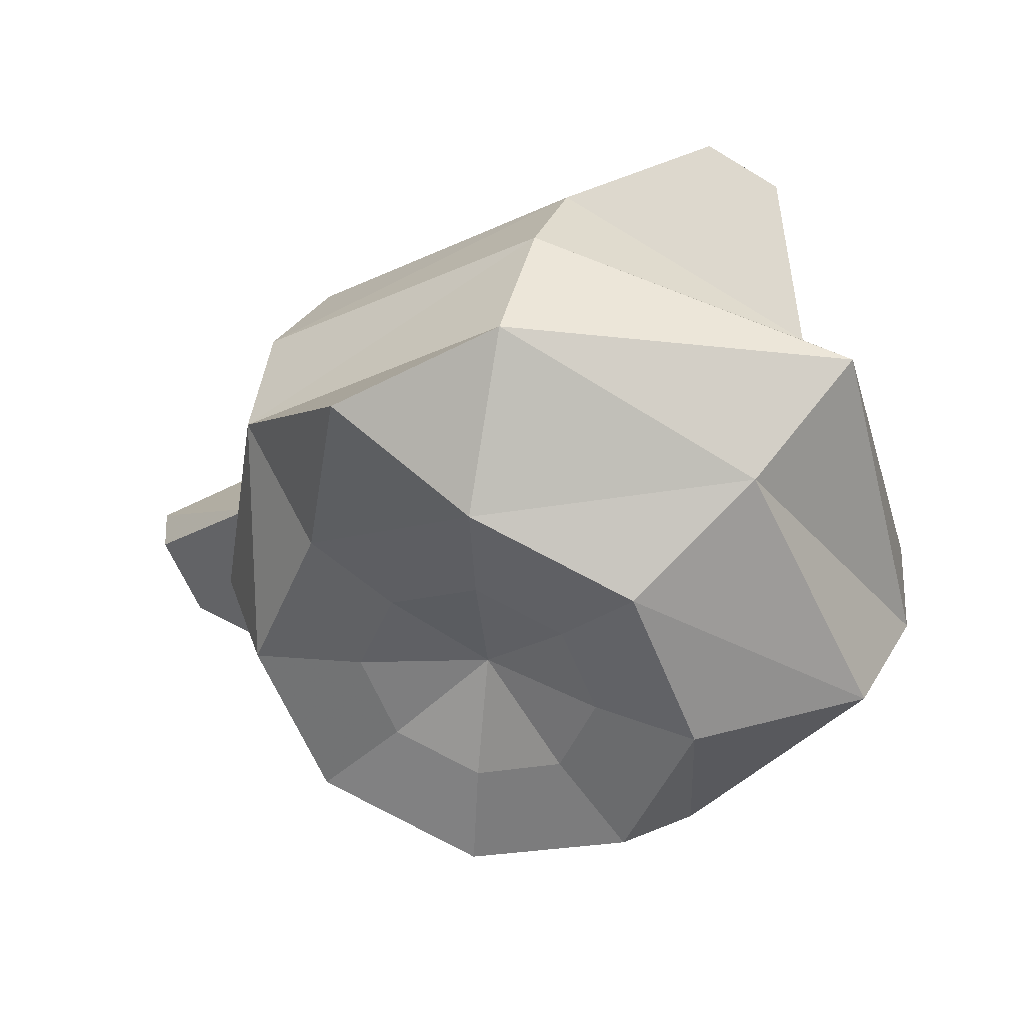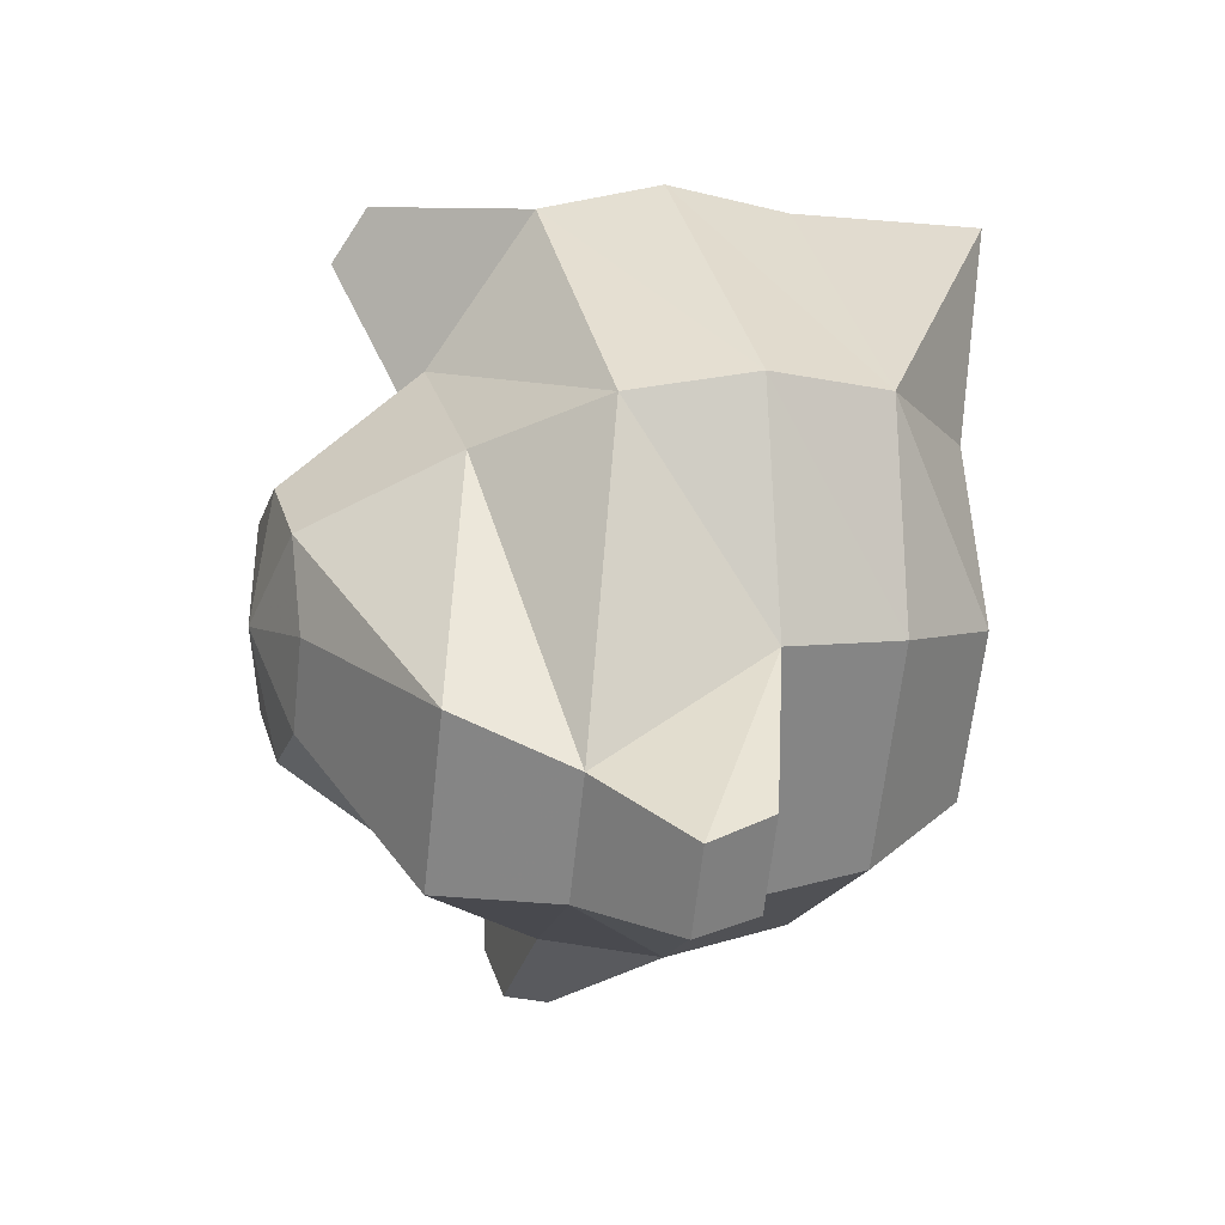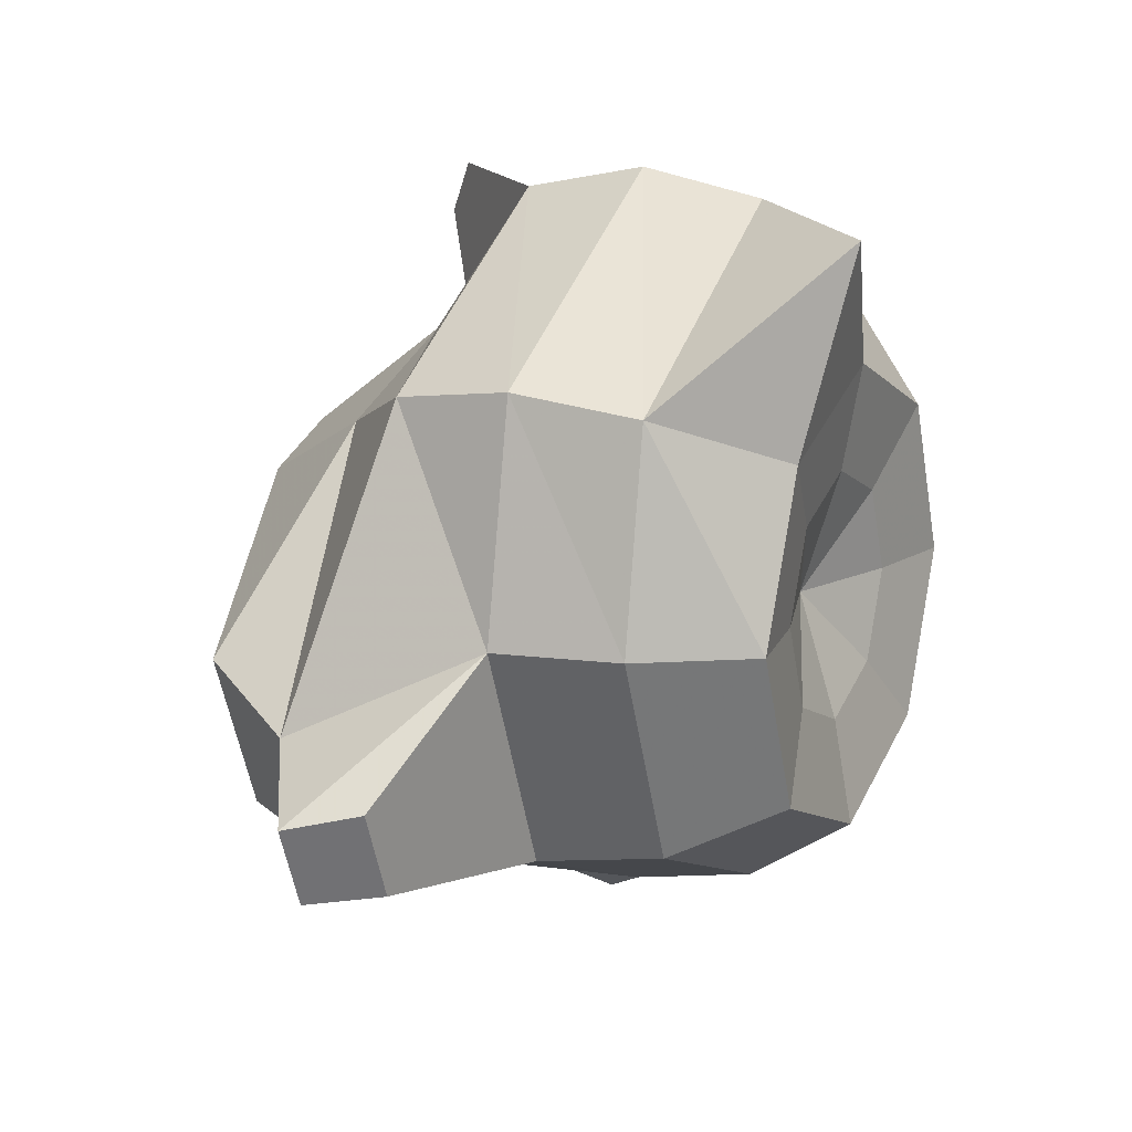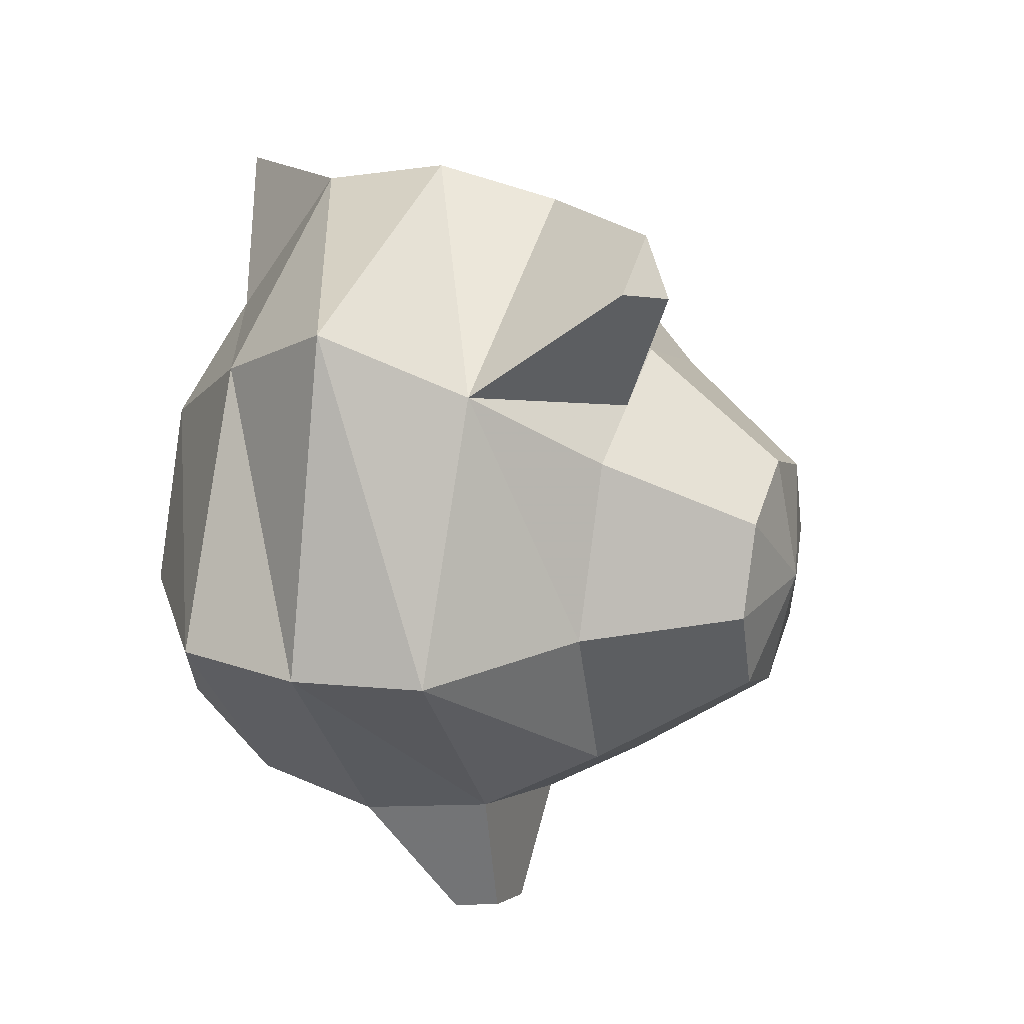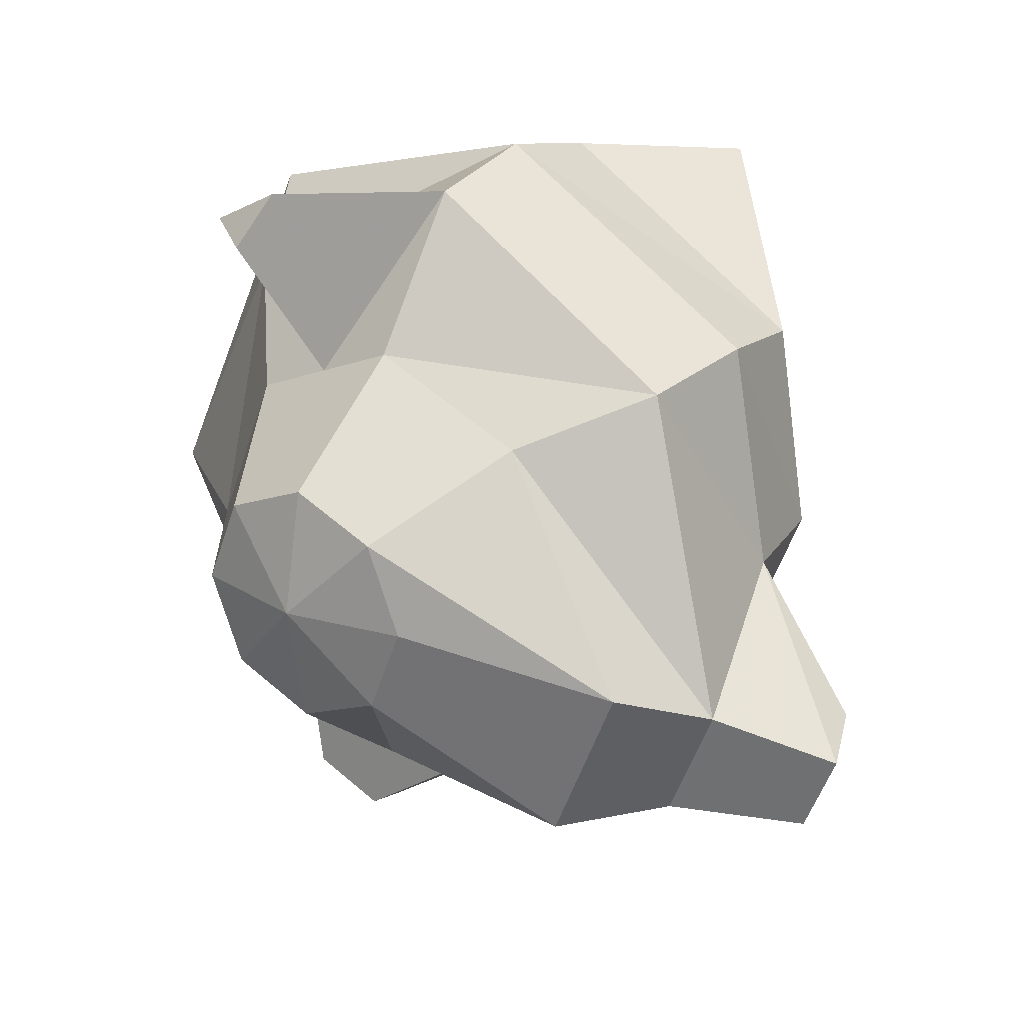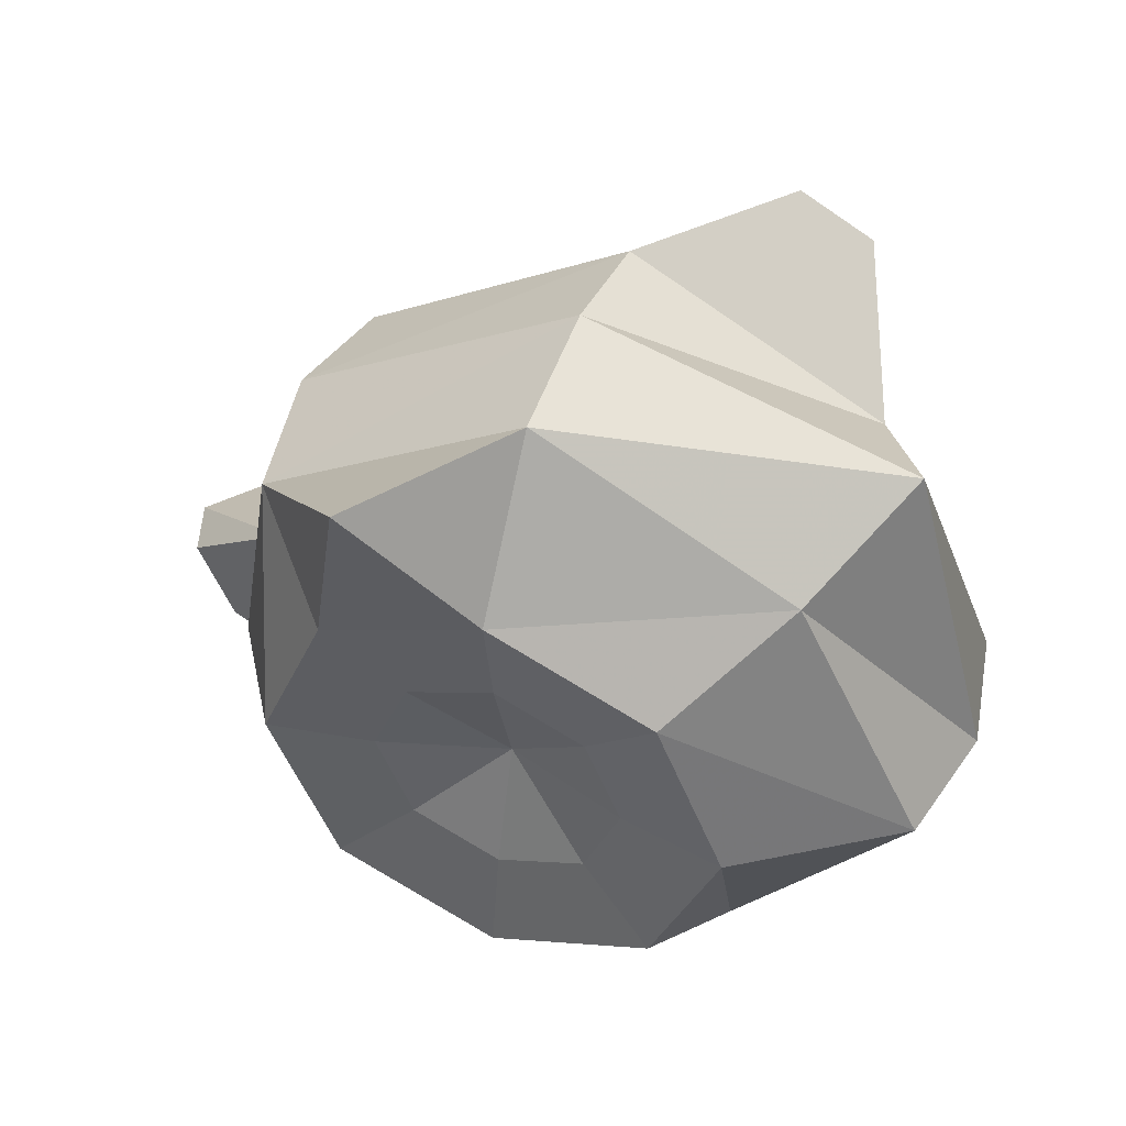
<metadata>
{"format":"obj","ext":"obj","renderer":"f3d","projection":"perspective","resolution":1024,"background":"white","views":[{"elev":37.8,"azim":-164.1,"up":"+Z"},{"elev":4.5,"azim":73.5,"up":"+Z"},{"elev":14.3,"azim":116.5,"up":"+Z"},{"elev":22.6,"azim":-70.3,"up":"+Z"},{"elev":22.9,"azim":36.1,"up":"+Z"},{"elev":46.8,"azim":-158.4,"up":"+Z"}]}
</metadata>
<code>
v 0.3546 0.6843 0.02675
v 0.679 0.743 0.02675
v 0.8958 0.4186 0.02675
v 0.9719 0.03592 0.02675
v 1.142 -0.5372 -0.2533
v 0.9866 -0.8616 -0.1046
v 0.3546 -1.099 0.02675
v 0.2425 -1.099 -0.2439
v 0.7795 -0.8616 -0.6046
v 0.9944 -0.5372 -0.6092
v 0.679 0.03592 -0.6804
v 0.6252 0.4186 -0.6265
v 0.4719 0.743 -0.4733
v 0.2425 0.6843 -0.2439
v -0.02812 0.5629 0.02675
v -0.02812 0.6843 -0.3559
v -0.02812 0.743 -0.6804
v -0.02812 0.4186 -0.8971
v -0.02812 0.03592 -0.9733
v -0.02812 -0.3468 -0.8971
v -0.02812 -0.6712 -0.6804
v -0.02812 -1.099 -0.3559
v -0.2987 -1.099 -0.2439
v -0.5281 -0.6712 -0.4733
v -0.6814 -0.3468 -0.6265
v -0.7352 0.03592 -0.6804
v -0.6814 0.4186 -0.6265
v -0.5281 0.743 -0.4733
v -0.2987 0.6843 -0.2439
v -0.4108 0.6843 0.02675
v -0.7352 0.743 0.02675
v -1.201 0.4186 0.02675
v -1.277 0.03592 0.02675
v -1.201 -0.3468 0.02675
v -0.7352 -0.6712 0.02675
v -0.4108 -1.099 0.02675
v -0.02812 -1.175 0.02675
v -0.2987 -1.099 0.2973
v -0.5281 -0.6712 0.5267
v -0.8097 -0.3468 0.7967
v -1.015 0.03592 1.01
v -0.8097 0.4186 0.7967
v -0.5281 0.743 0.5267
v -0.2987 0.6843 0.2973
v -0.02812 0.6843 0.4094
v -0.02812 0.743 0.7339
v -0.02812 0.4186 1.193
v -0.02812 0.03592 1.269
v -0.02812 -0.3468 1.193
v -0.02812 -0.6712 0.7339
v -0.02812 -1.099 0.4094
v 0.2425 -1.099 0.2973
v 0.4719 -0.6712 0.5267
v 0.7884 -0.3468 0.68
v 0.8422 0.03592 0.7339
v 0.7884 0.4186 0.68
v 0.4719 0.743 0.5267
v 0.2425 0.6843 0.2973
v -0.6098 -0.3599 -1.037
v -0.6293 -0.2209 -1.056
v -0.3726 -0.2209 -1.163
v -0.3726 -0.3599 -1.135
v 0.3382 0.86 1.138
v -0.2781 -0.6712 0.6303
v -0.4698 -0.8497 1.049
v -0.6247 -0.7552 1.098
v -0.397 -0.7552 1.213
v 1.37 -0.3376 -0.639
v 1.273 -0.1189 -0.6093
v 1.385 -0.1189 -0.3394
v 1.473 -0.3376 -0.3896
f 37 8 7
f 7 8 9 6
f 6 9 10 5
f 4 11 12 3
f 3 12 13 2
f 14 1 2 13
f 1 14 15
f 14 16 15
f 13 17 16 14
f 12 18 17 13
f 11 19 18 12
f 10 20 19 11
f 9 21 20 10
f 8 22 21 9
f 37 22 8
f 37 23 22
f 22 23 24 21
f 21 24 25 20
f 19 26 27 18
f 18 27 28 17
f 17 28 29 16
f 16 29 15
f 29 30 15
f 28 31 30 29
f 27 32 31 28
f 26 33 32 27
f 25 34 33 26
f 24 35 34 25
f 23 36 35 24
f 37 36 23
f 37 38 36
f 36 38 39 35
f 35 39 40 34
f 34 40 41 33
f 33 41 42 32
f 32 42 43 31
f 31 43 44 30
f 30 44 15
f 44 45 15
f 43 46 45 44
f 42 47 46 43
f 41 48 47 42
f 40 49 48 41
f 37 51 38
f 37 52 51
f 51 52 53 50
f 50 53 54 49
f 49 54 55 48
f 48 55 56 47
f 46 57 58 45
f 45 58 15
f 58 1 15
f 1 58 57 2
f 56 3 2 57
f 55 4 3 56
f 54 5 4 55
f 53 6 5 54
f 52 7 6 53
f 37 7 52
f 25 26 60 59
f 26 19 61 60
f 20 25 59 62
f 19 20 62 61
f 62 59 60 61
f 46 47 63
f 56 57 63
f 46 63 57
f 47 56 63
f 39 64 40
f 64 50 49
f 64 38 51
f 50 64 51
f 64 39 38
f 40 64 65 66
f 64 49 67 65
f 49 40 66 67
f 65 67 66
f 10 11 69 68
f 11 4 70 69
f 5 10 68 71
f 4 5 71 70
f 71 68 69 70

</code>
